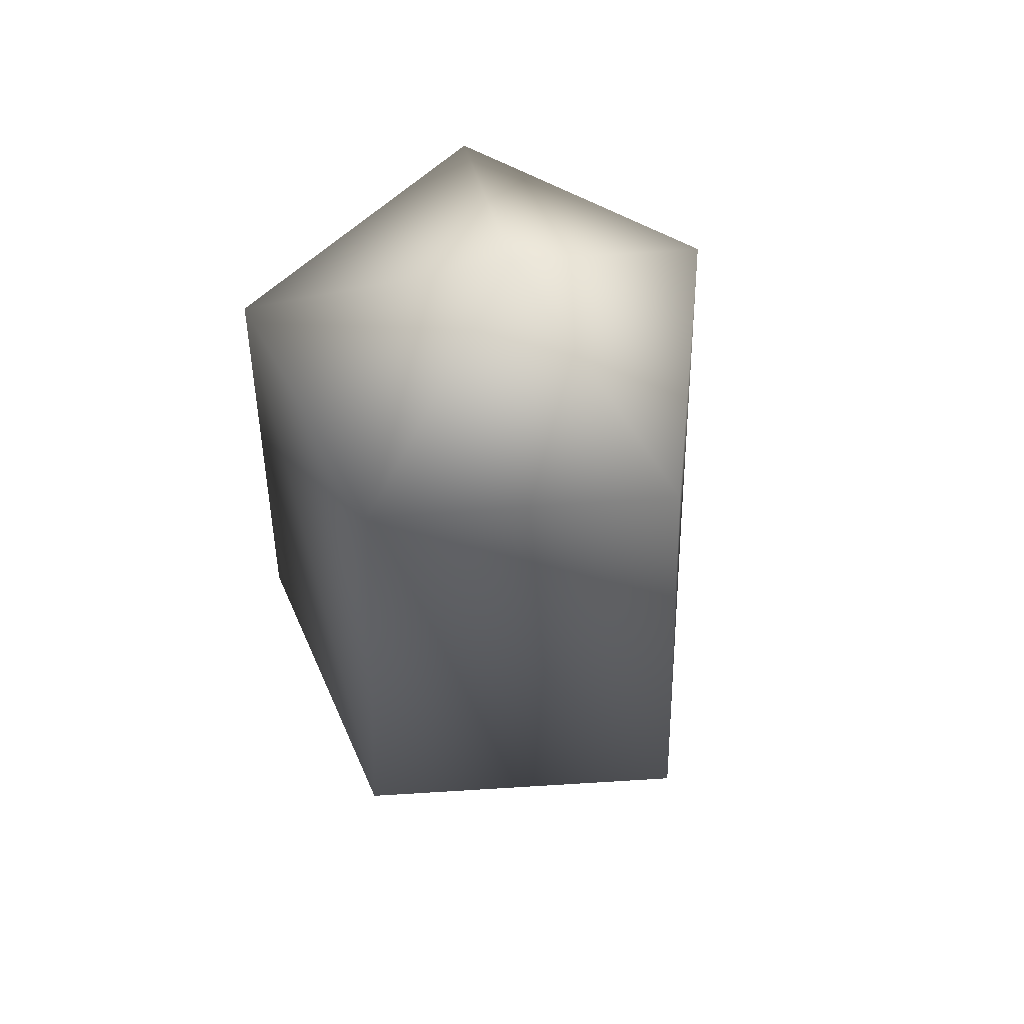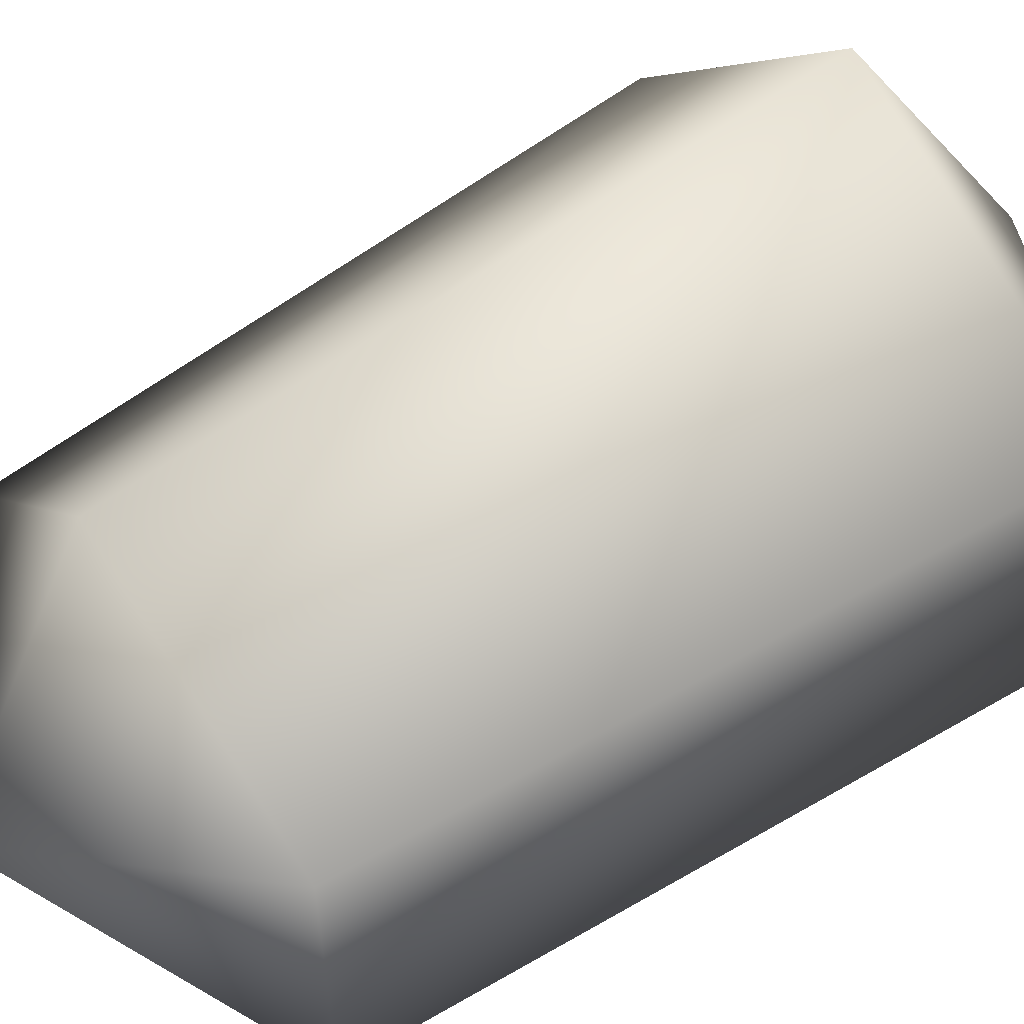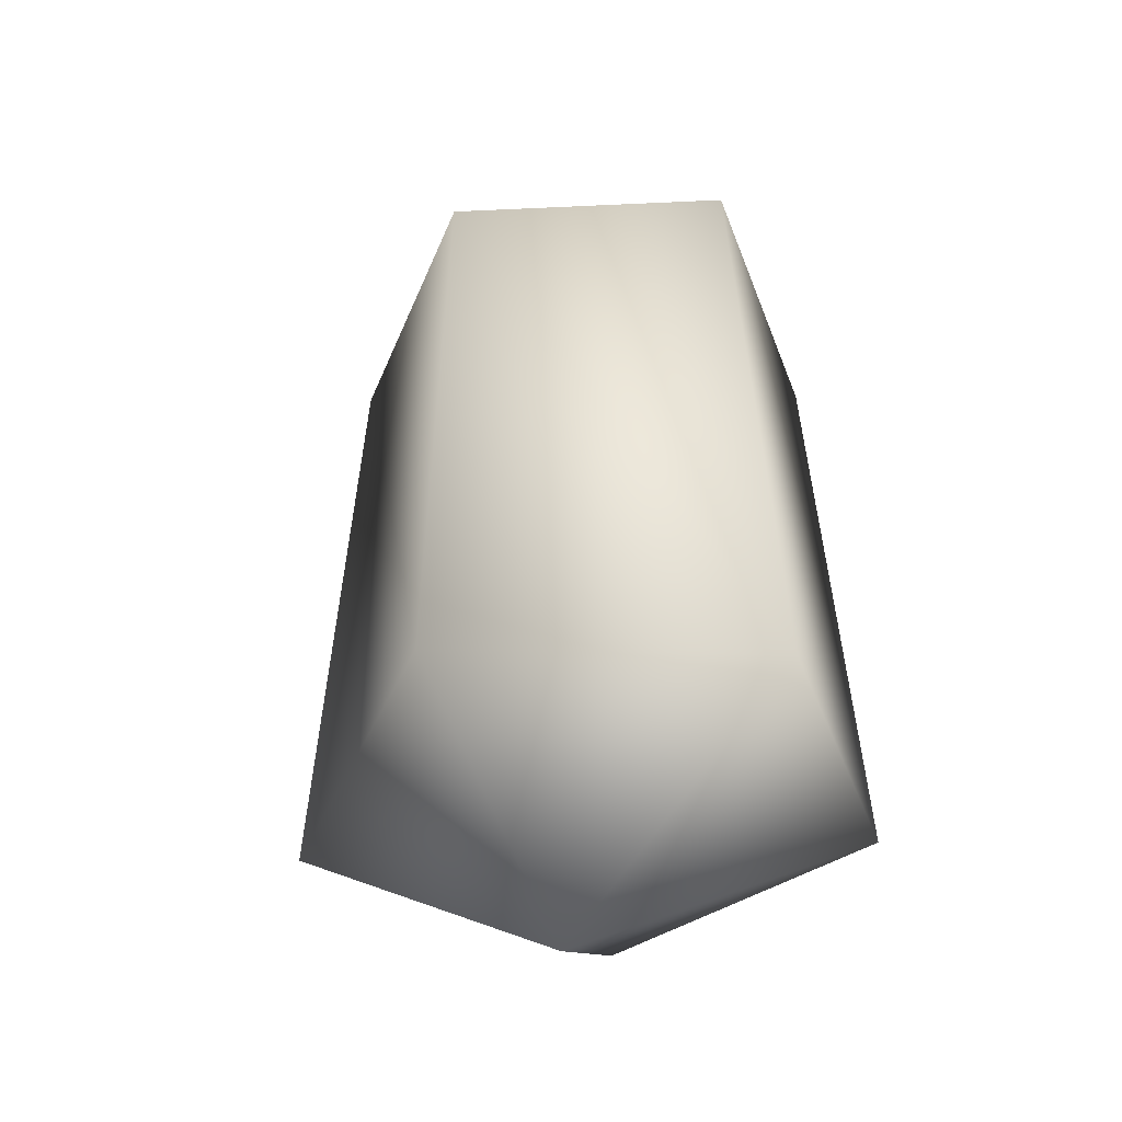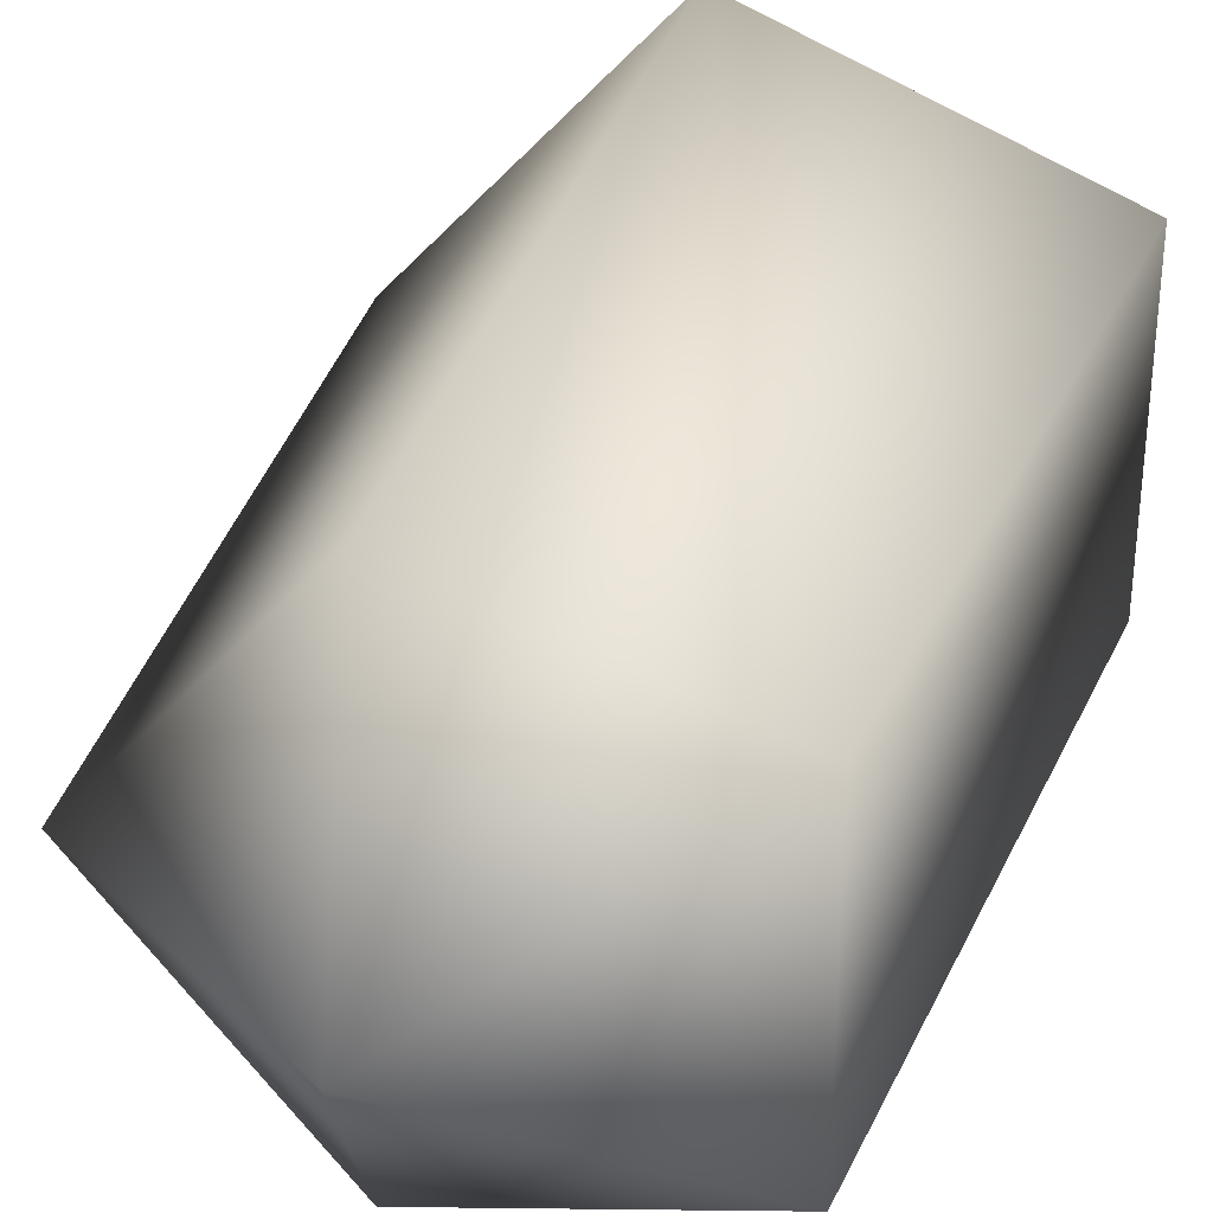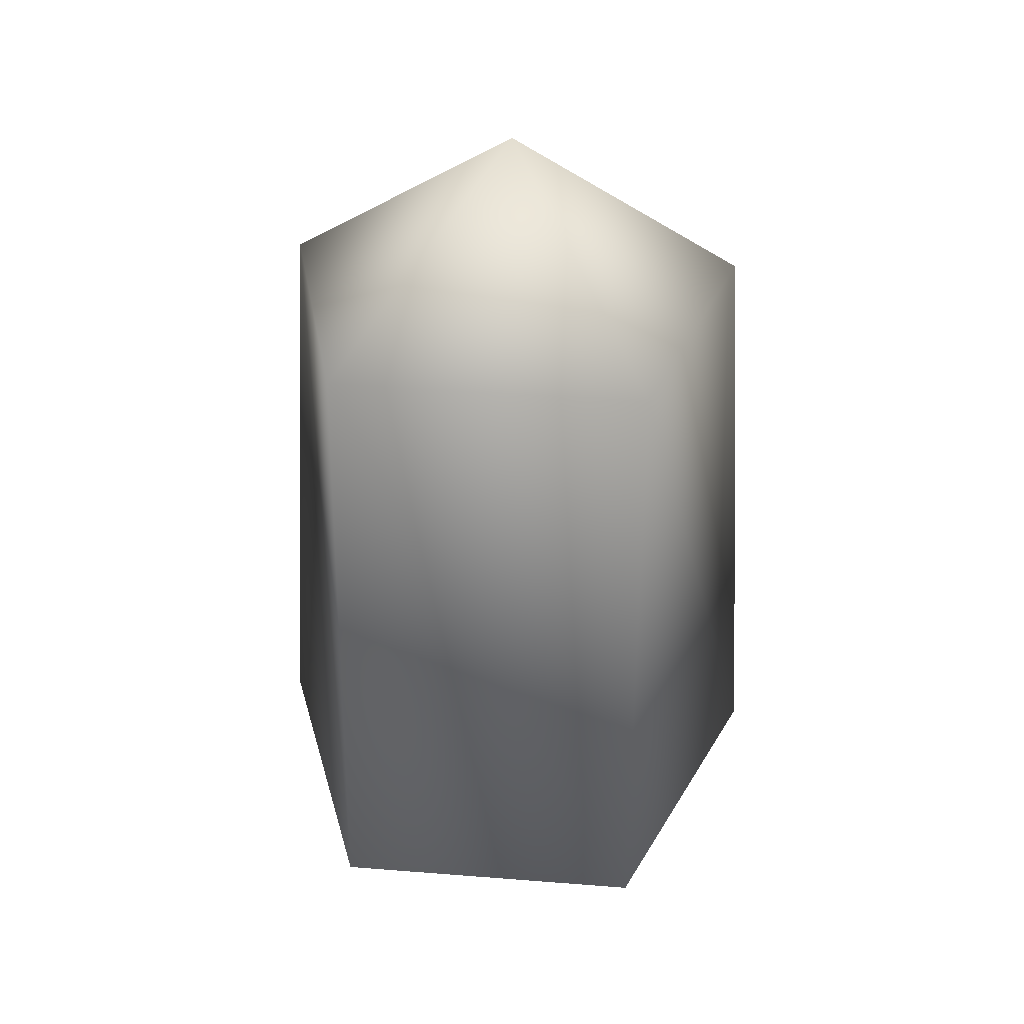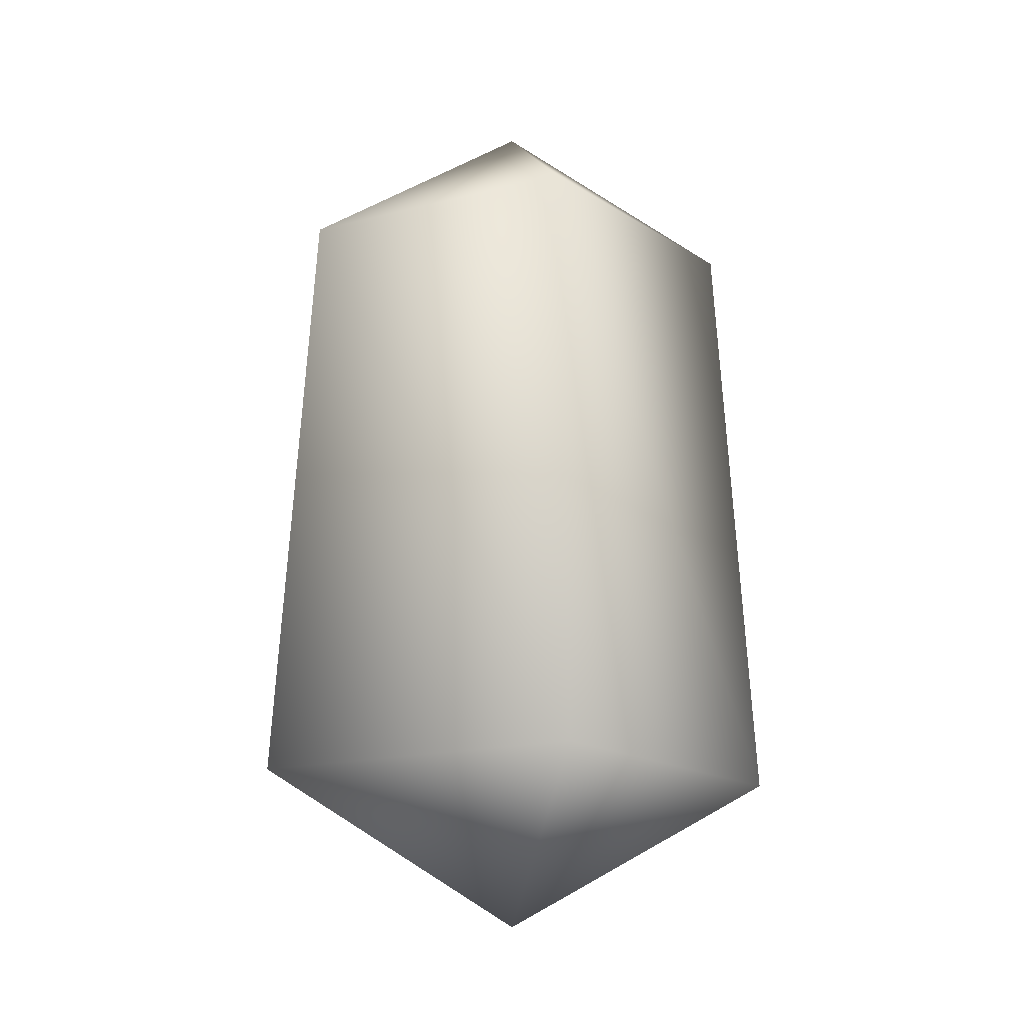
<metadata>
{"format":"obj","ext":"obj","renderer":"f3d","projection":"perspective","resolution":1024,"background":"white","views":[{"elev":59.4,"azim":45.7,"up":"+Y"},{"elev":58.9,"azim":-124.6,"up":"+Z"},{"elev":-40.7,"azim":-160.8,"up":"+Y"},{"elev":34.5,"azim":-161.6,"up":"+Z"},{"elev":36.1,"azim":-84.1,"up":"+Y"},{"elev":-16.5,"azim":77.9,"up":"+Y"}]}
</metadata>
<code>
v 7 -8 0
v 1 -8 7
v 0 -12 0
v 1 -8 7
v -7 -8 4
v 0 -12 0
v -7 -8 4
v -7 -8 -4
v 0 -12 0
v -7 -8 -4
v 1 -8 -7
v 0 -12 0
v 1 -8 -7
v 7 -8 0
v 0 -12 0
v 6 8 0
v 1 8 6
v 7 -8 0
v 1 8 6
v 1 -8 7
v 7 -8 0
v 1 8 6
v -6 8 4
v 1 -8 7
v -6 8 4
v -7 -8 4
v 1 -8 7
v -6 8 4
v -6 8 -4
v -7 -8 4
v -6 8 -4
v -7 -8 -4
v -7 -8 4
v -6 8 -4
v 1 8 -6
v -7 -8 -4
v 1 8 -6
v 1 -8 -7
v -7 -8 -4
v 1 8 -6
v 6 8 0
v 1 -8 -7
v 6 8 0
v 7 -8 0
v 1 -8 -7
v 0 12 0
v 1 8 6
v 6 8 0
v 0 12 0
v -6 8 4
v 1 8 6
v 0 12 0
v -6 8 -4
v -6 8 4
v 0 12 0
v 1 8 -6
v -6 8 -4
v 0 12 0
v 6 8 0
v 1 8 -6
f 1 2 3
f 4 5 6
f 7 8 9
f 10 11 12
f 13 14 15
f 16 17 18
f 19 20 21
f 22 23 24
f 25 26 27
f 28 29 30
f 31 32 33
f 34 35 36
f 37 38 39
f 40 41 42
f 43 44 45
f 46 47 48
f 49 50 51
f 52 53 54
f 55 56 57
f 58 59 60

</code>
